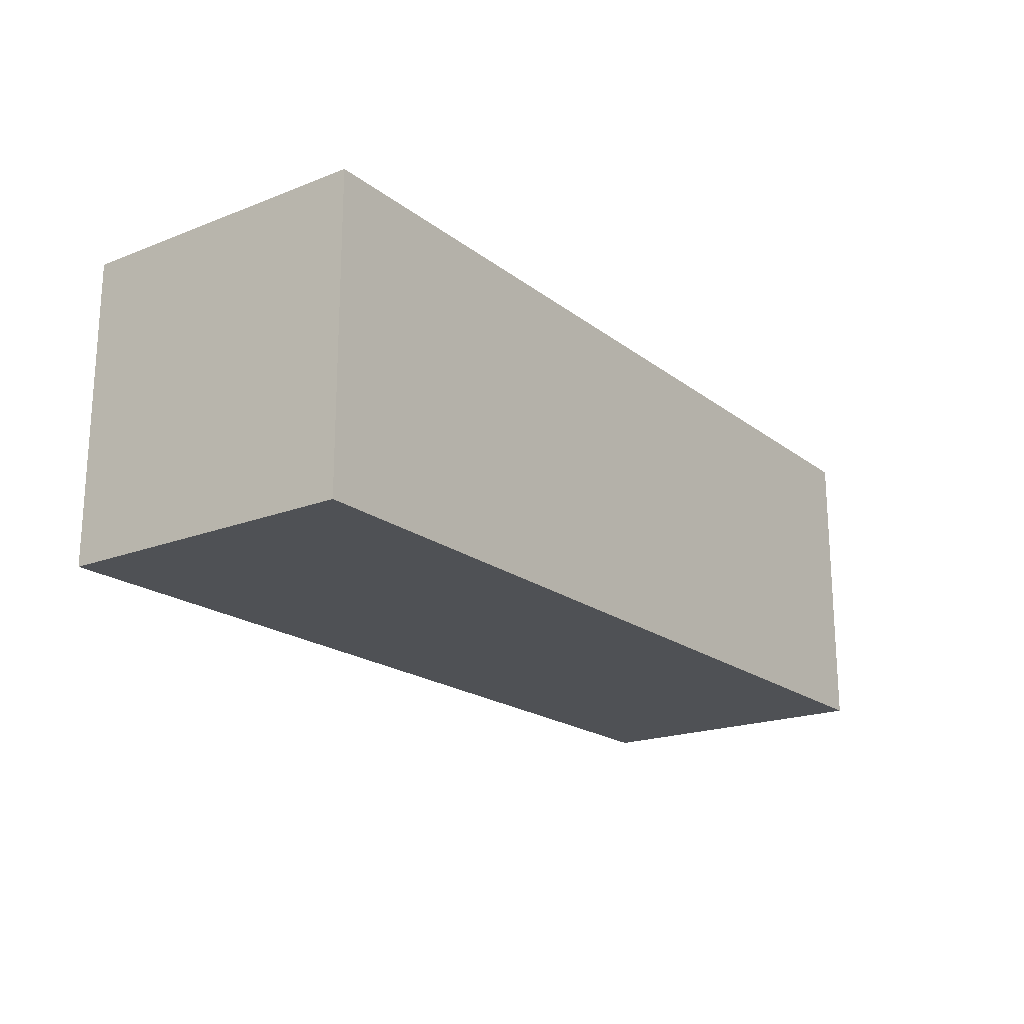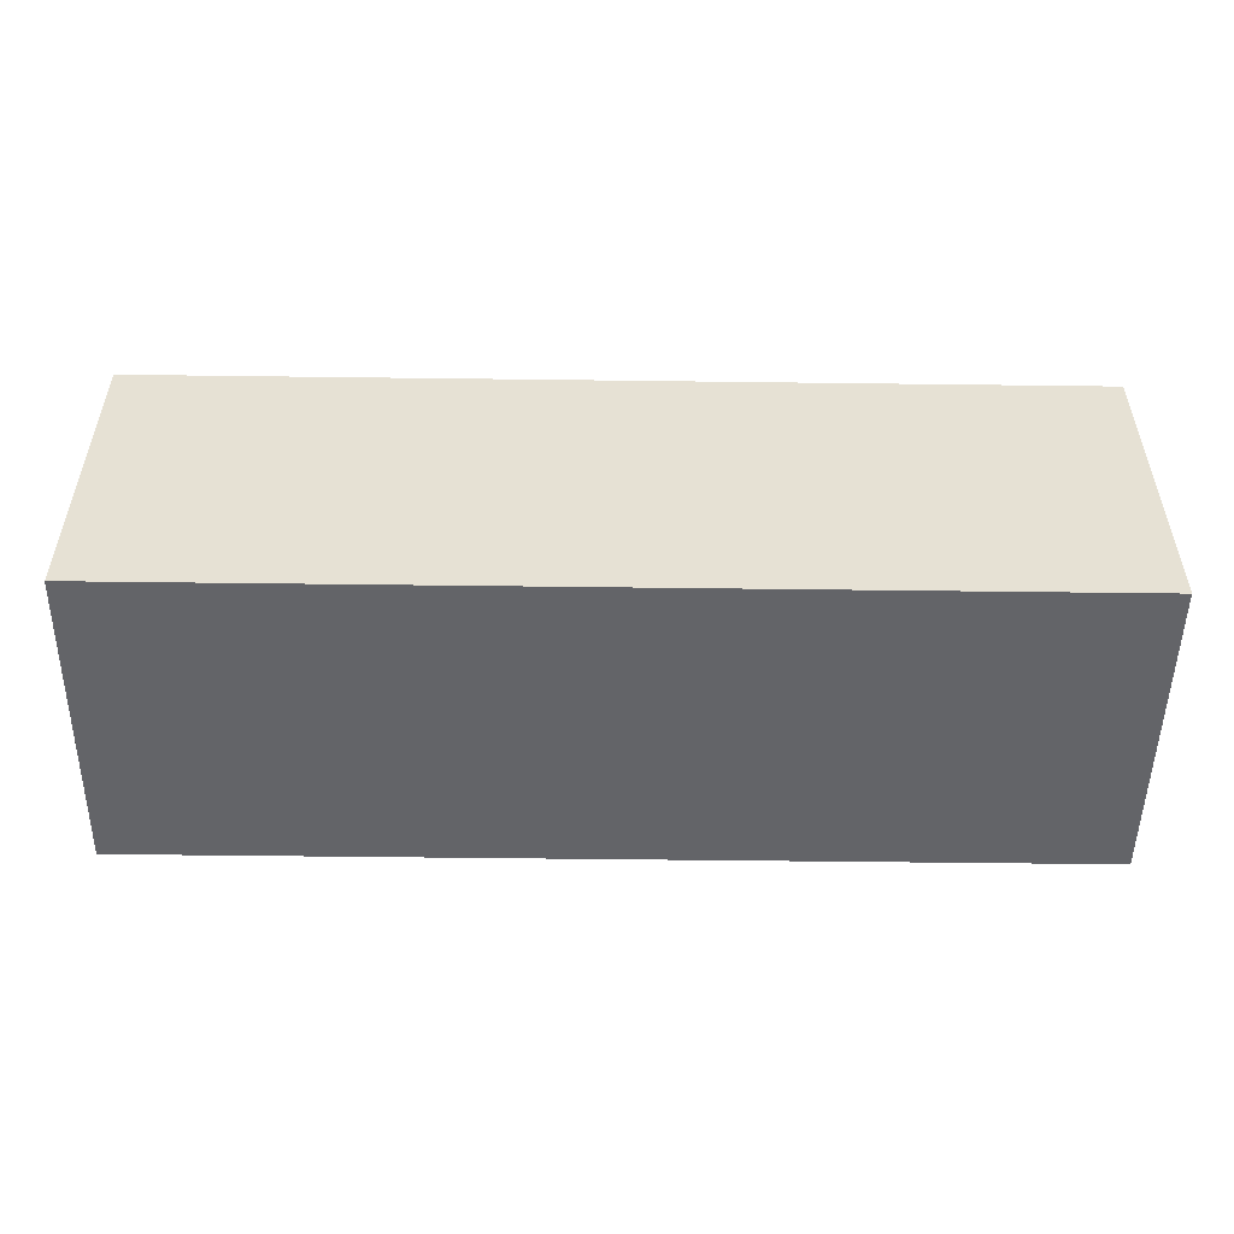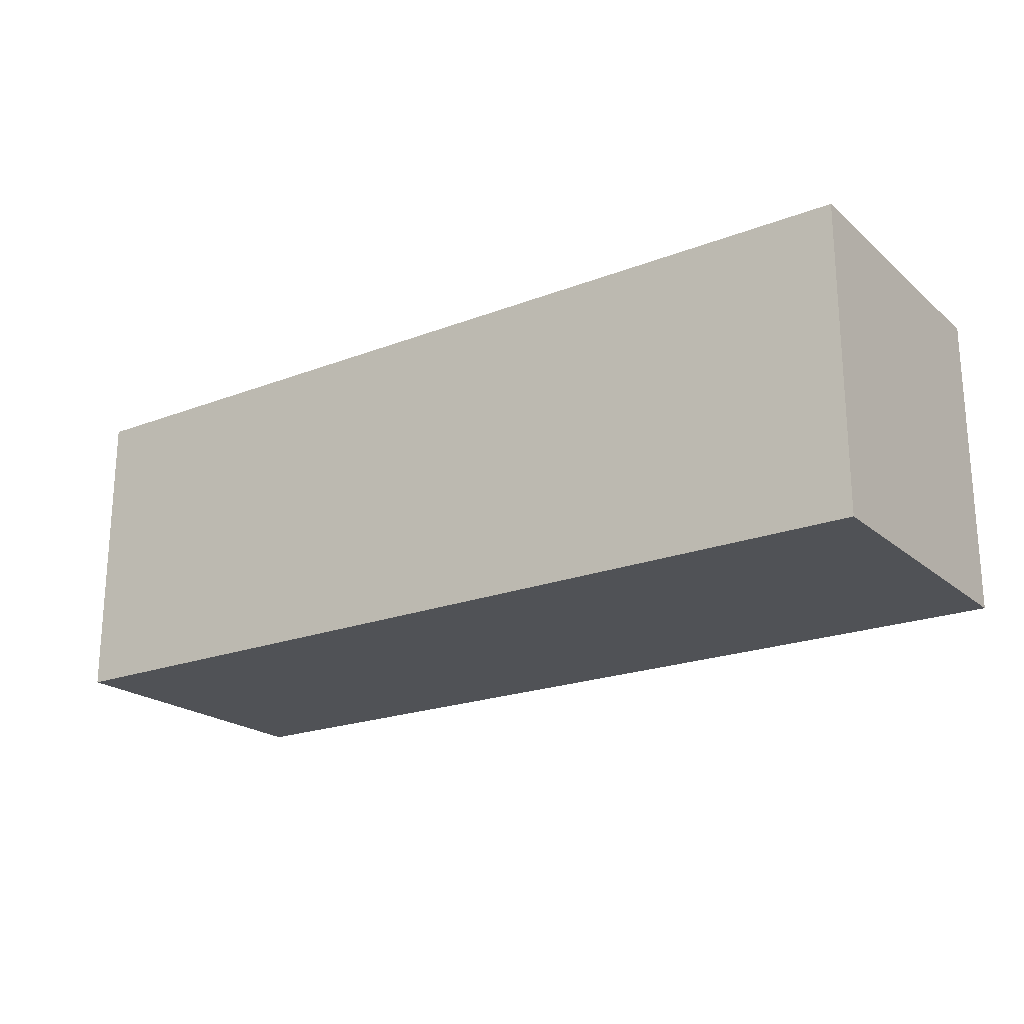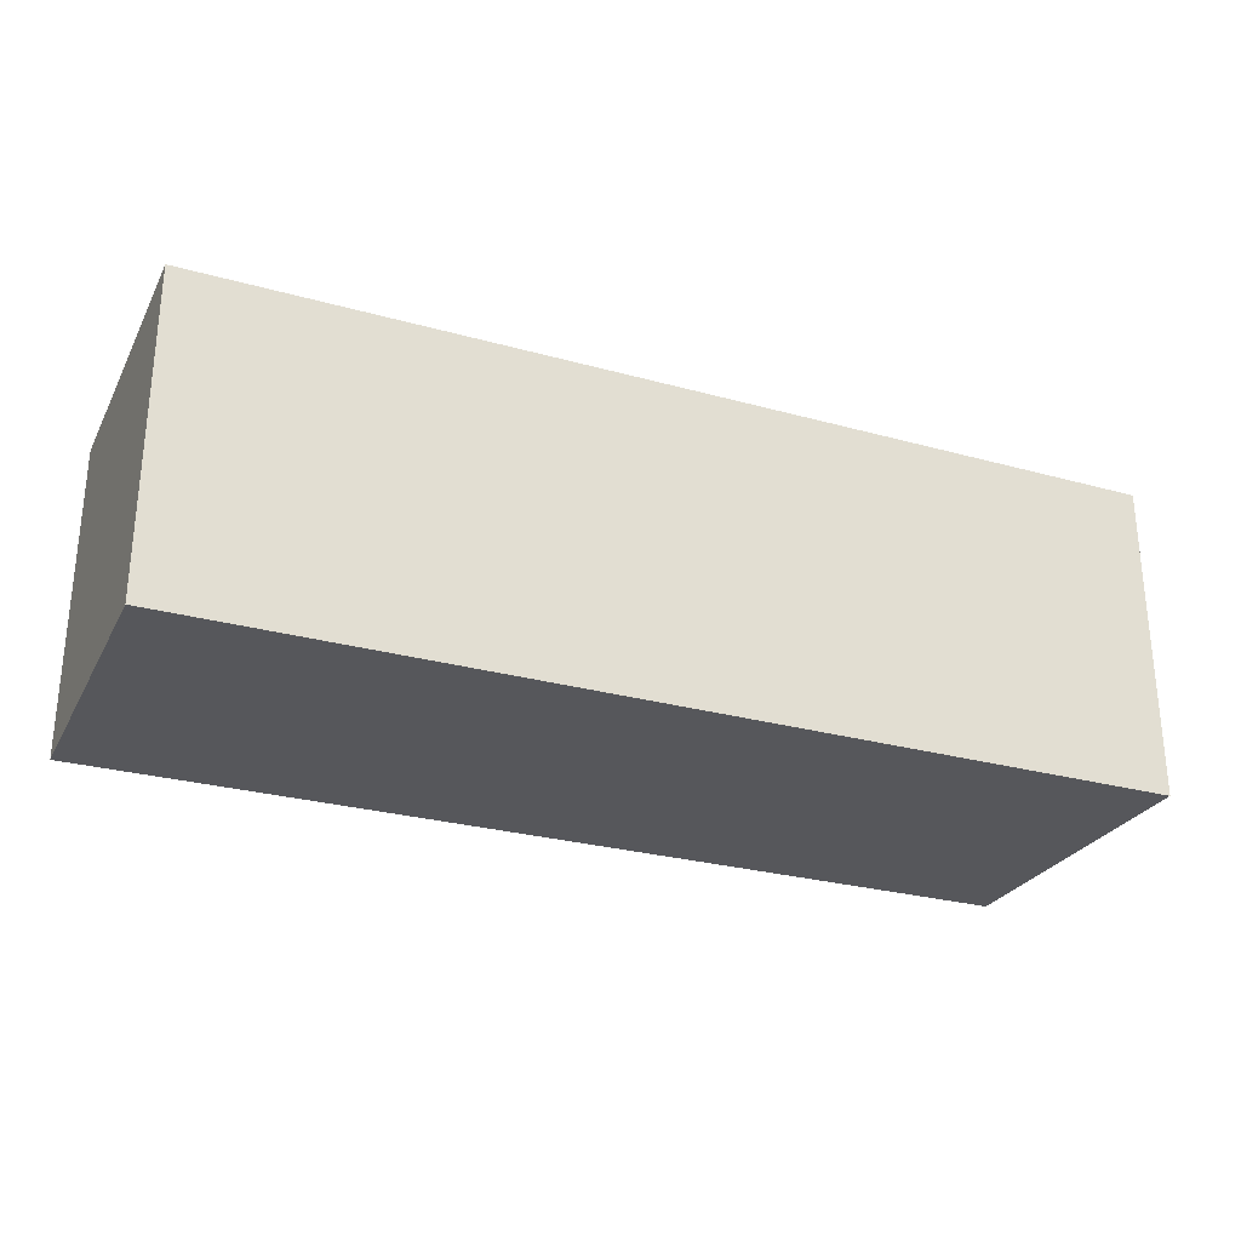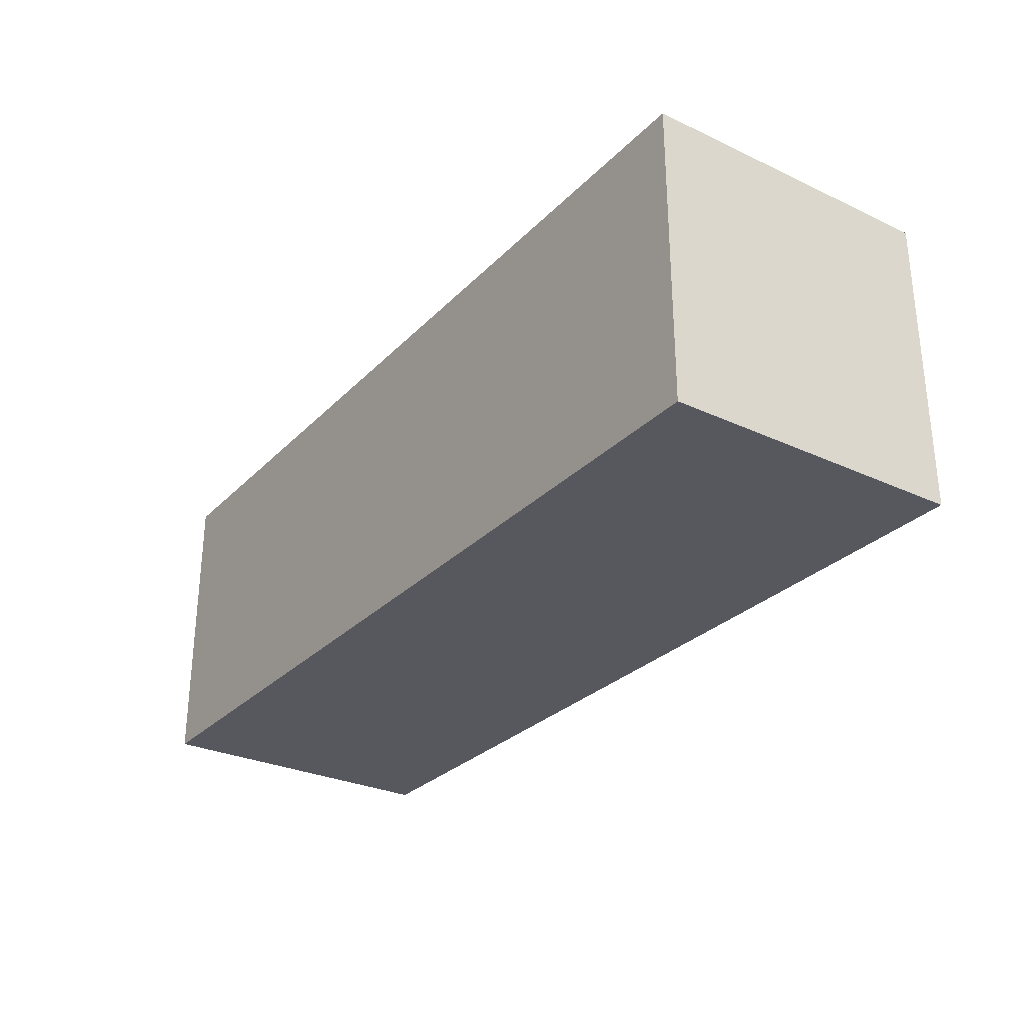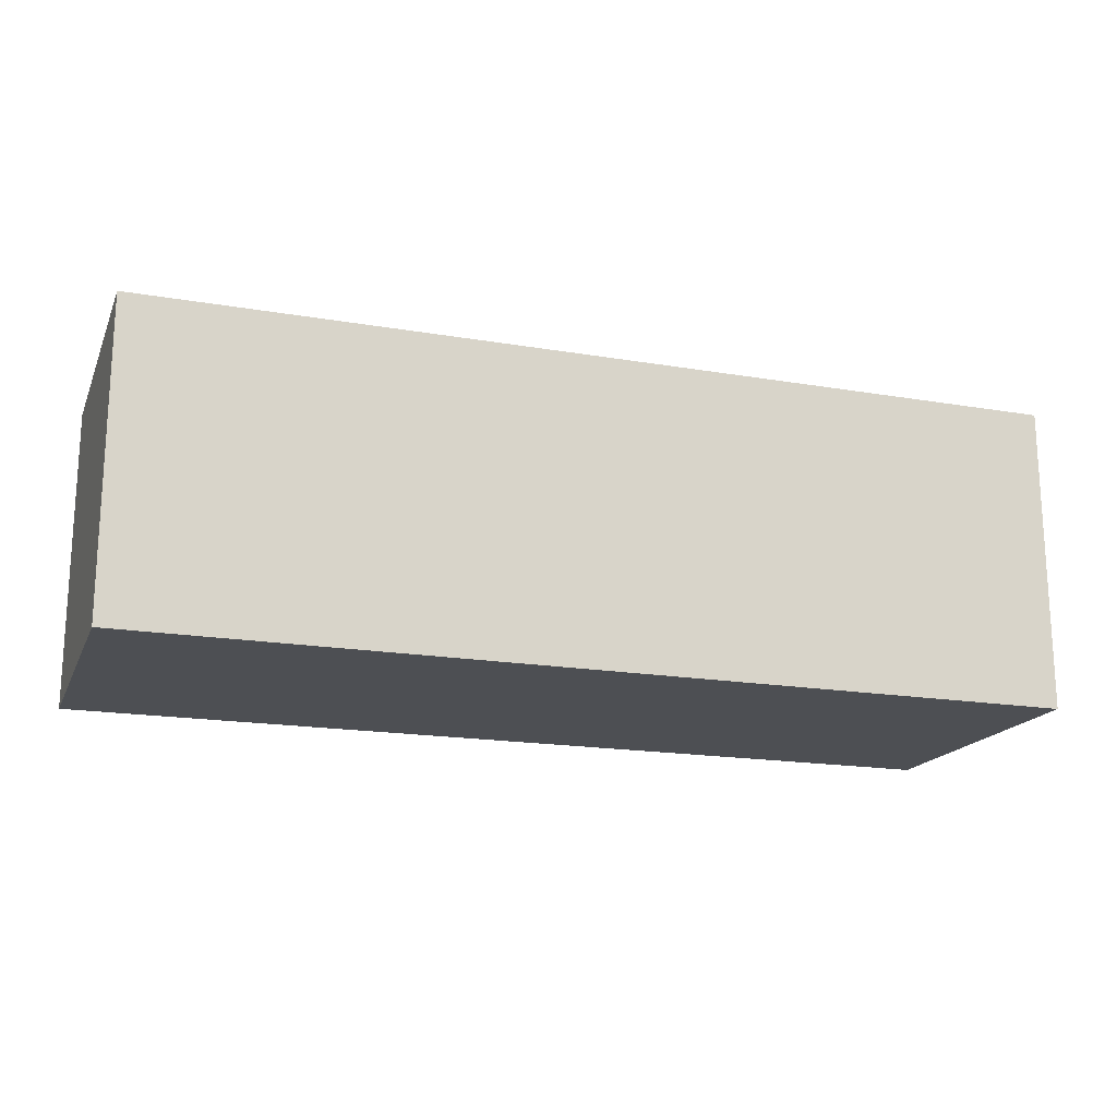
<metadata>
{"format":"obj","ext":"obj","renderer":"f3d","projection":"perspective","resolution":1024,"background":"white","views":[{"elev":-19.6,"azim":126.0,"up":"+Y"},{"elev":-51.3,"azim":179.2,"up":"+Y"},{"elev":-21.1,"azim":-145.5,"up":"+Z"},{"elev":-27.4,"azim":-23.1,"up":"+Y"},{"elev":-28.9,"azim":55.3,"up":"+Y"},{"elev":-17.8,"azim":161.5,"up":"+Z"}]}
</metadata>
<code>
v  5.517 1.839 1.839
v  5.517 1.839 -1.839
v  5.517 -1.839 -1.839
v  5.517 -1.839 1.839
v  -5.517 1.839 1.839
v  -5.517 1.839 -1.839
v  -5.517 -1.839 1.839
v  -5.517 -1.839 -1.839
v  5.538 1.846 1.846
v  5.538 -1.846 1.846
v  5.538 -1.846 -1.846
v  5.538 1.846 -1.846
v  -5.538 1.846 1.846
v  -5.538 1.846 -1.846
v  -5.538 -1.846 1.846
v  -5.538 -1.846 -1.846
g MetalRigg001
f 1 2 3 4
f 5 6 2 1
f 7 8 6 5
f 4 3 8 7
f 2 6 8 3
f 5 1 4 7
f 9 10 11 12
f 13 9 12 14
f 15 13 14 16
f 10 15 16 11
f 12 11 16 14
f 13 15 10 9

</code>
